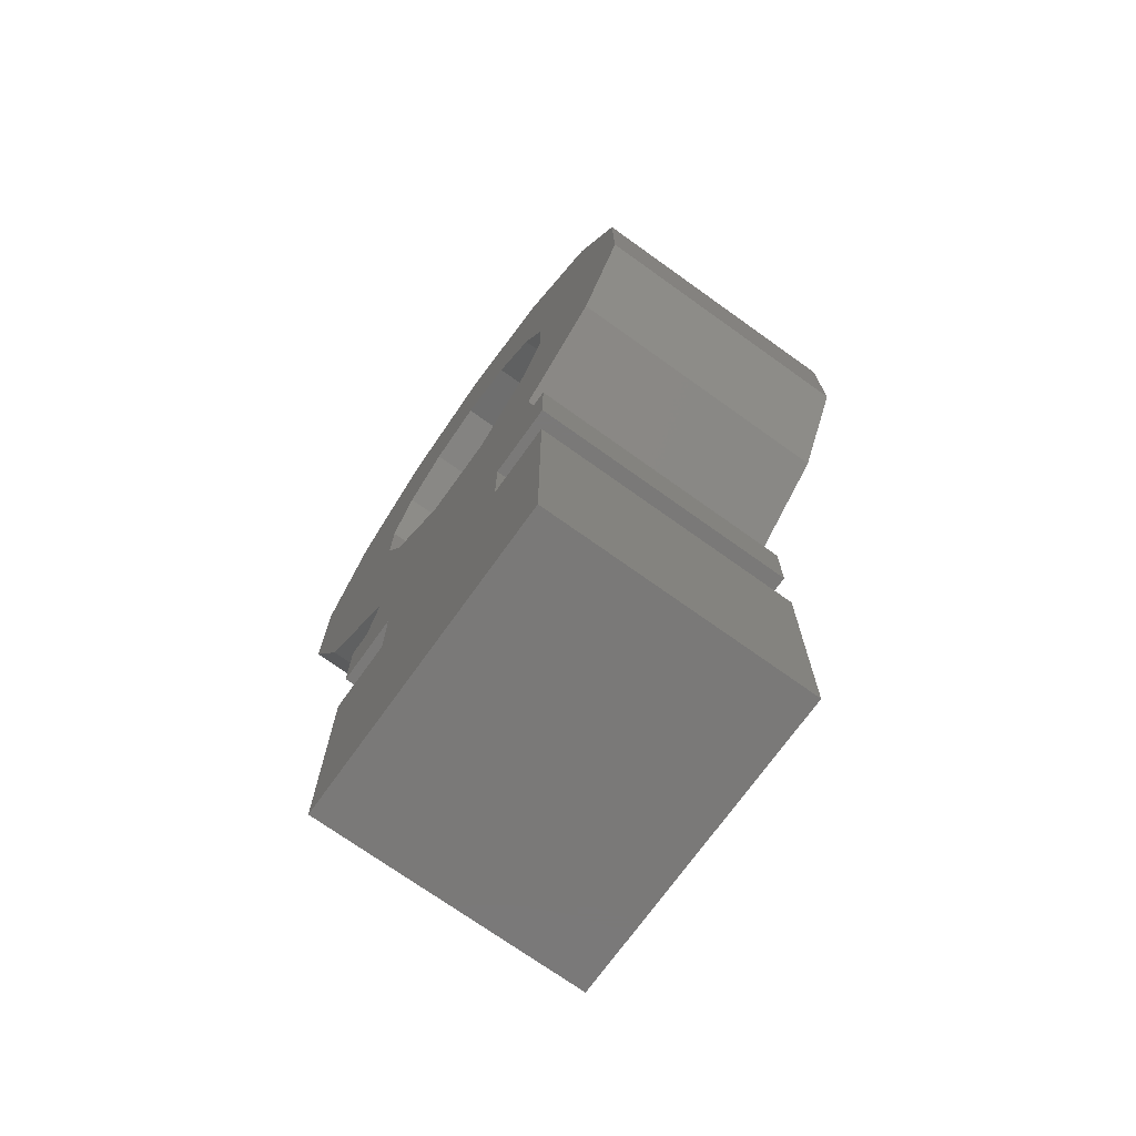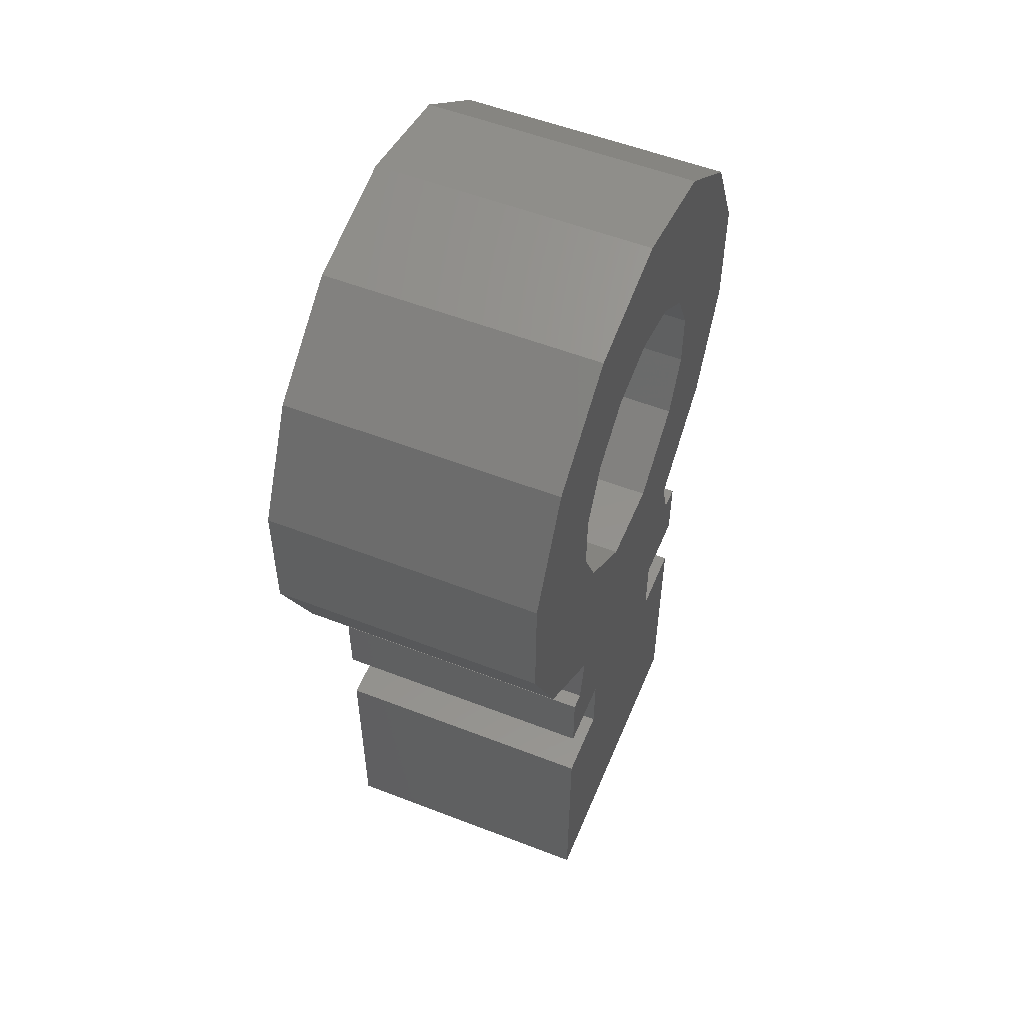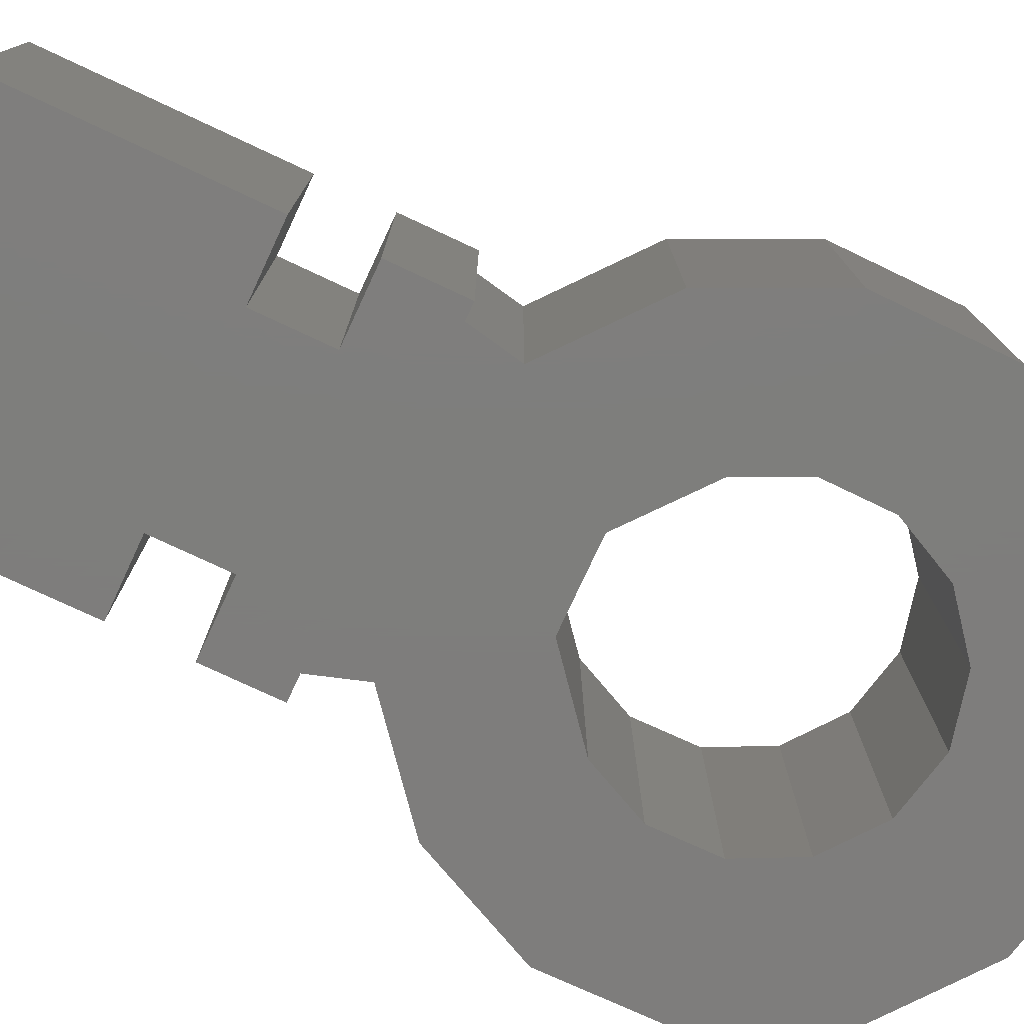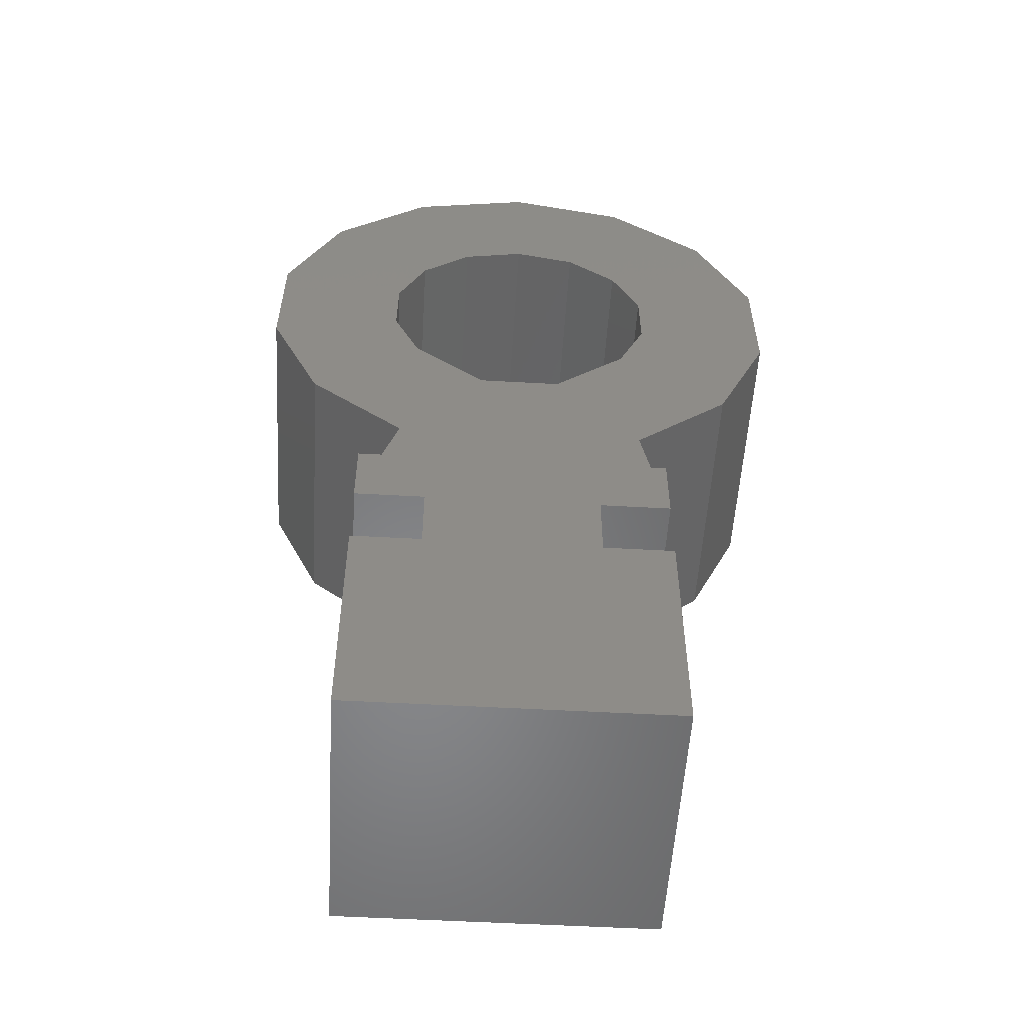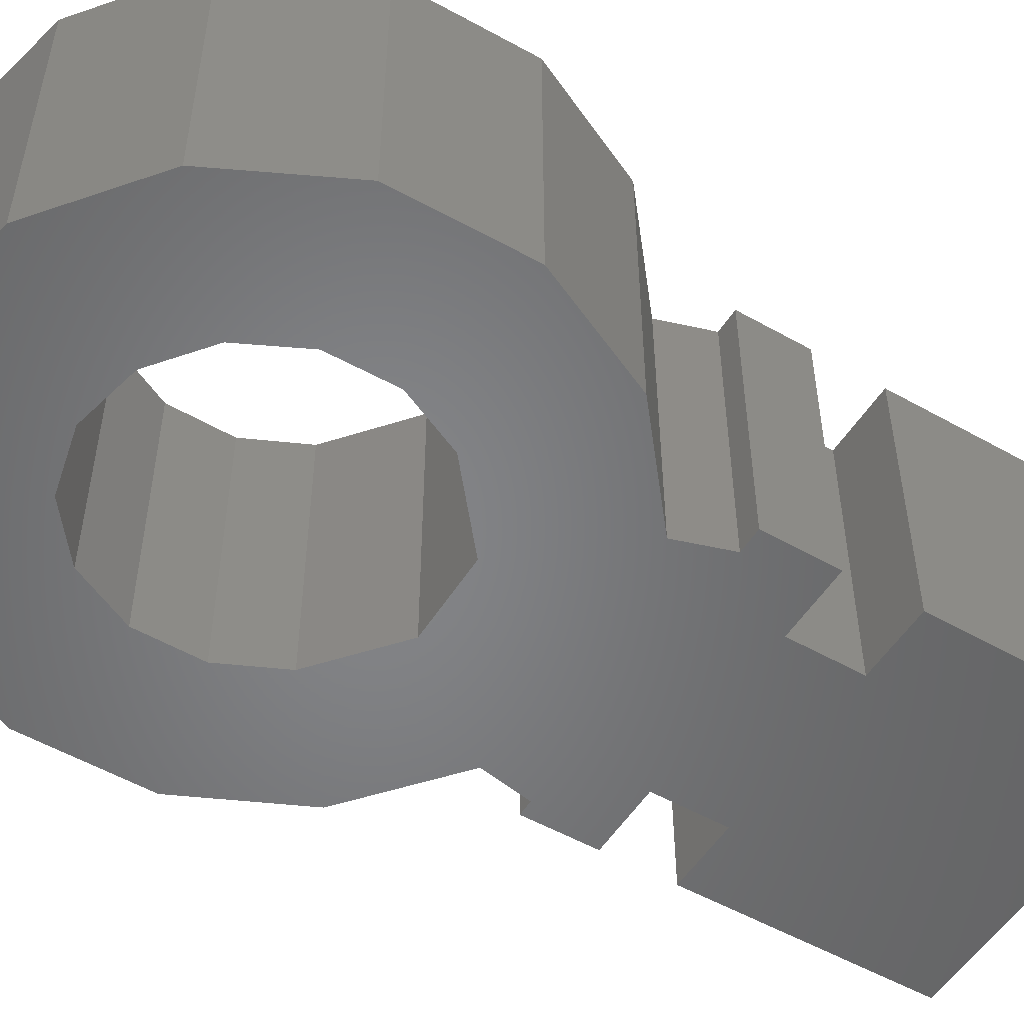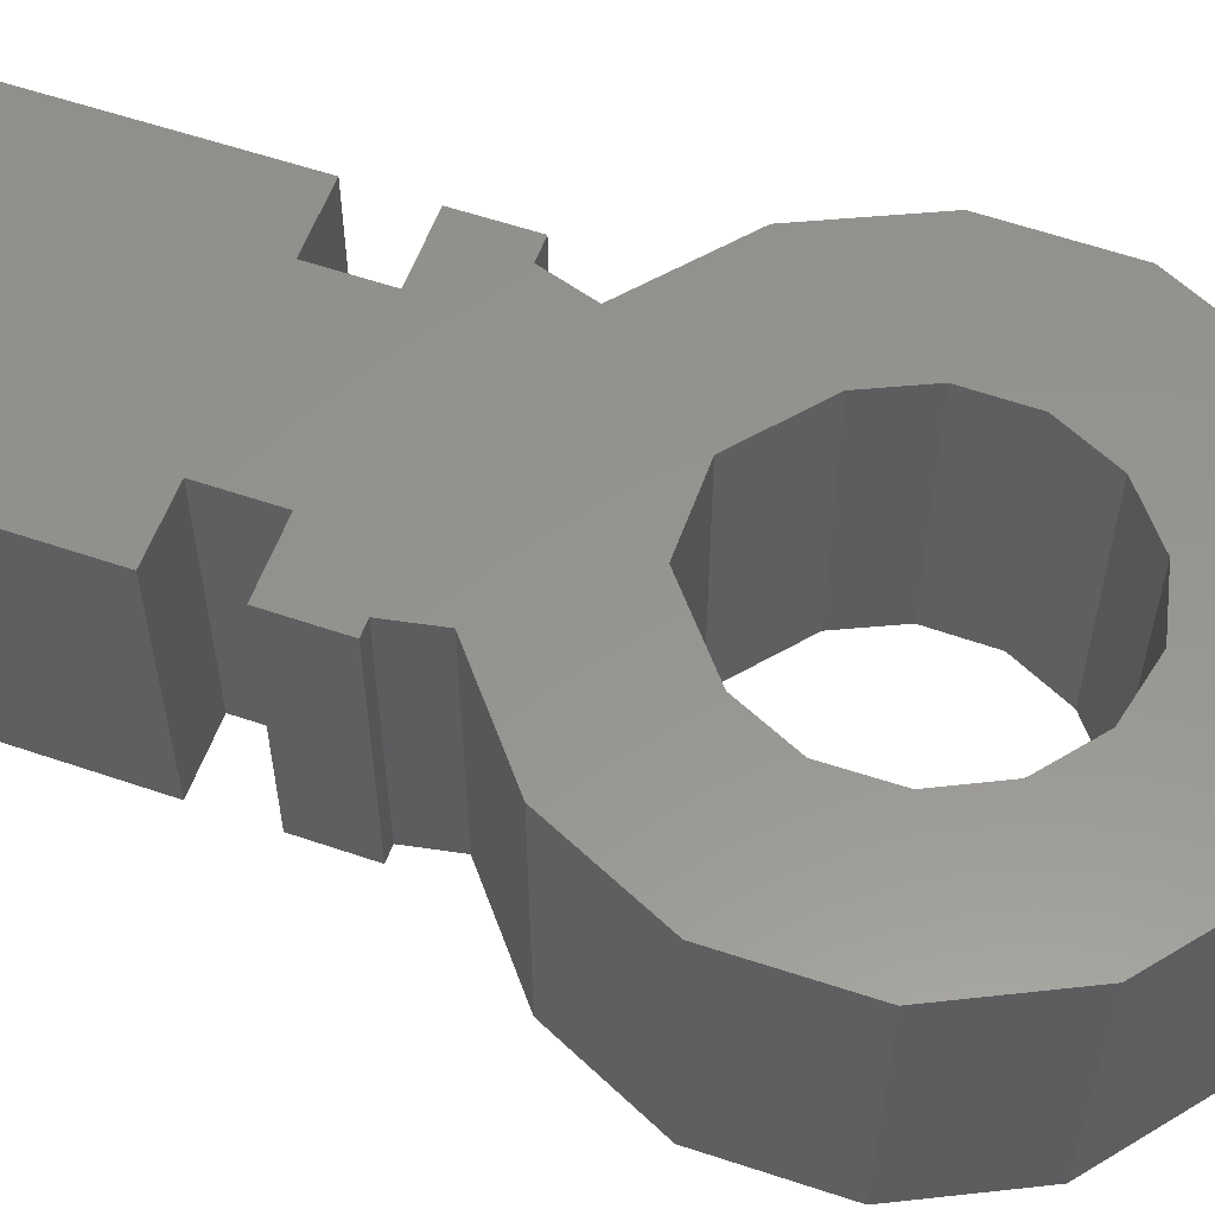
<metadata>
{"format":"stl","ext":"stl","renderer":"f3d","projection":"perspective","resolution":1024,"background":"white","views":[{"elev":-72.5,"azim":54.4,"up":"+Y"},{"elev":54.4,"azim":112.4,"up":"+Y"},{"elev":-77.6,"azim":65.0,"up":"+Z"},{"elev":-54.0,"azim":-3.4,"up":"+Y"},{"elev":-52.4,"azim":-121.4,"up":"+Z"},{"elev":57.3,"azim":109.6,"up":"+Z"}]}
</metadata>
<code>
# stl→obj: 80 verts, 160 faces
v 2.213 9.962 6.858
v 2.213 14.28 11.78
v 2.213 9.962 11.78
v 2.213 14.28 6.858
v 0.9434 14.28 11.78
v 0.9434 14.28 6.858
v 0.9434 15.55 11.78
v 0.9434 15.55 6.858
v -3.502 16.82 11.78
v -3.073 16.82 6.858
v -3.502 16.82 6.858
v -3.073 16.82 11.78
v -3.502 15.55 6.858
v -3.502 15.55 11.78
v -2.232 15.55 11.78
v -2.232 15.55 6.858
v -2.232 14.28 6.858
v -2.232 14.28 11.78
v -3.502 14.28 11.78
v -3.502 14.28 6.858
v -3.502 9.962 6.858
v -3.502 9.962 11.78
v 2.213 15.55 11.78
v 2.213 15.55 6.858
v 2.213 16.82 11.78
v 2.213 16.82 6.858
v 1.93 16.82 11.78
v 1.93 16.82 6.858
v 3.472 19.13 11.78
v 1.757 17.72 6.858
v 3.472 19.13 6.858
v 1.757 17.72 11.78
v 4.41 21.15 6.858
v 4.41 21.15 11.78
v 4.387 23.37 6.858
v 4.387 23.37 11.78
v 3.408 25.37 6.858
v 3.408 25.37 11.78
v 1.663 26.75 11.78
v 1.663 26.75 6.858
v -0.5058 27.24 11.78
v -0.5058 27.24 6.858
v -2.675 26.75 11.78
v -2.675 26.75 6.858
v -4.422 25.38 11.78
v -4.422 25.38 6.858
v -5.404 23.38 6.858
v -5.404 23.38 11.78
v -5.431 21.16 6.858
v -5.431 21.16 11.78
v -4.496 19.14 6.858
v -4.496 19.14 11.78
v -2.783 17.72 11.78
v -2.783 17.72 6.858
v -3.033 21.67 6.858
v -2.554 20.64 6.858
v -1.258 19.56 6.858
v -3.02 22.81 6.858
v -2.516 23.84 6.858
v -1.62 24.54 6.858
v -0.5076 24.79 6.858
v 0.6048 24.54 6.858
v 1.499 23.83 6.858
v 2.002 22.81 6.858
v 2.014 21.67 6.858
v 1.533 20.63 6.858
v 0.235 19.56 6.858
v 0.6048 24.54 11.78
v -0.5076 24.79 11.78
v 1.499 23.83 11.78
v 2.002 22.81 11.78
v 2.014 21.67 11.78
v 1.533 20.63 11.78
v 0.235 19.56 11.78
v -1.258 19.56 11.78
v -2.554 20.64 11.78
v -3.033 21.67 11.78
v -3.02 22.81 11.78
v -2.516 23.84 11.78
v -1.62 24.54 11.78
f 1 2 3
f 2 1 4
f 5 4 6
f 4 5 2
f 6 7 5
f 7 6 8
f 9 10 11
f 10 9 12
f 9 13 14
f 13 9 11
f 15 13 16
f 13 15 14
f 15 17 18
f 17 15 16
f 19 17 20
f 17 19 18
f 3 21 1
f 21 3 22
f 19 21 22
f 21 19 20
f 23 8 24
f 8 23 7
f 24 25 23
f 25 24 26
f 27 26 28
f 26 27 25
f 29 30 31
f 30 29 32
f 33 29 31
f 29 33 34
f 35 34 33
f 34 35 36
f 37 36 35
f 36 37 38
f 39 37 40
f 37 39 38
f 41 40 42
f 40 41 39
f 43 42 44
f 42 43 41
f 45 44 46
f 44 45 43
f 45 47 48
f 47 45 46
f 48 49 50
f 49 48 47
f 50 51 52
f 51 50 49
f 53 51 54
f 51 53 52
f 30 27 28
f 27 30 32
f 53 10 12
f 10 53 54
f 47 51 49
f 51 47 46
f 51 46 54
f 54 46 55
f 54 55 56
f 10 13 11
f 13 10 16
f 16 10 54
f 16 54 56
f 16 56 57
f 16 57 17
f 46 58 55
f 58 46 44
f 58 44 59
f 59 44 42
f 59 42 60
f 60 42 61
f 61 42 62
f 62 42 40
f 62 40 63
f 63 40 64
f 64 40 37
f 64 37 65
f 65 30 66
f 30 65 31
f 31 65 37
f 31 37 35
f 31 35 33
f 66 8 67
f 8 66 30
f 8 30 28
f 8 28 24
f 24 28 26
f 17 21 20
f 21 17 1
f 1 17 57
f 1 57 6
f 6 57 67
f 6 67 8
f 1 6 4
f 68 61 62
f 61 68 69
f 70 62 63
f 62 70 68
f 70 64 71
f 64 70 63
f 71 65 72
f 65 71 64
f 72 66 73
f 66 72 65
f 74 66 67
f 66 74 73
f 75 67 57
f 67 75 74
f 76 57 56
f 57 76 75
f 55 76 56
f 76 55 77
f 58 77 55
f 77 58 78
f 59 78 58
f 78 59 79
f 80 59 60
f 59 80 79
f 69 60 61
f 60 69 80
f 15 9 14
f 9 15 12
f 12 15 53
f 53 15 76
f 76 15 75
f 52 48 50
f 48 52 45
f 45 52 53
f 45 53 77
f 77 53 76
f 3 19 22
f 19 3 18
f 18 3 15
f 15 3 75
f 75 3 5
f 75 5 74
f 5 3 2
f 74 7 73
f 7 74 5
f 73 7 32
f 32 7 27
f 27 7 23
f 27 23 25
f 32 72 73
f 72 32 29
f 72 29 38
f 38 29 36
f 36 29 34
f 45 78 43
f 78 45 77
f 43 78 79
f 43 79 41
f 41 79 80
f 41 80 69
f 41 69 68
f 41 68 39
f 39 68 70
f 39 70 71
f 39 71 38
f 38 71 72

</code>
